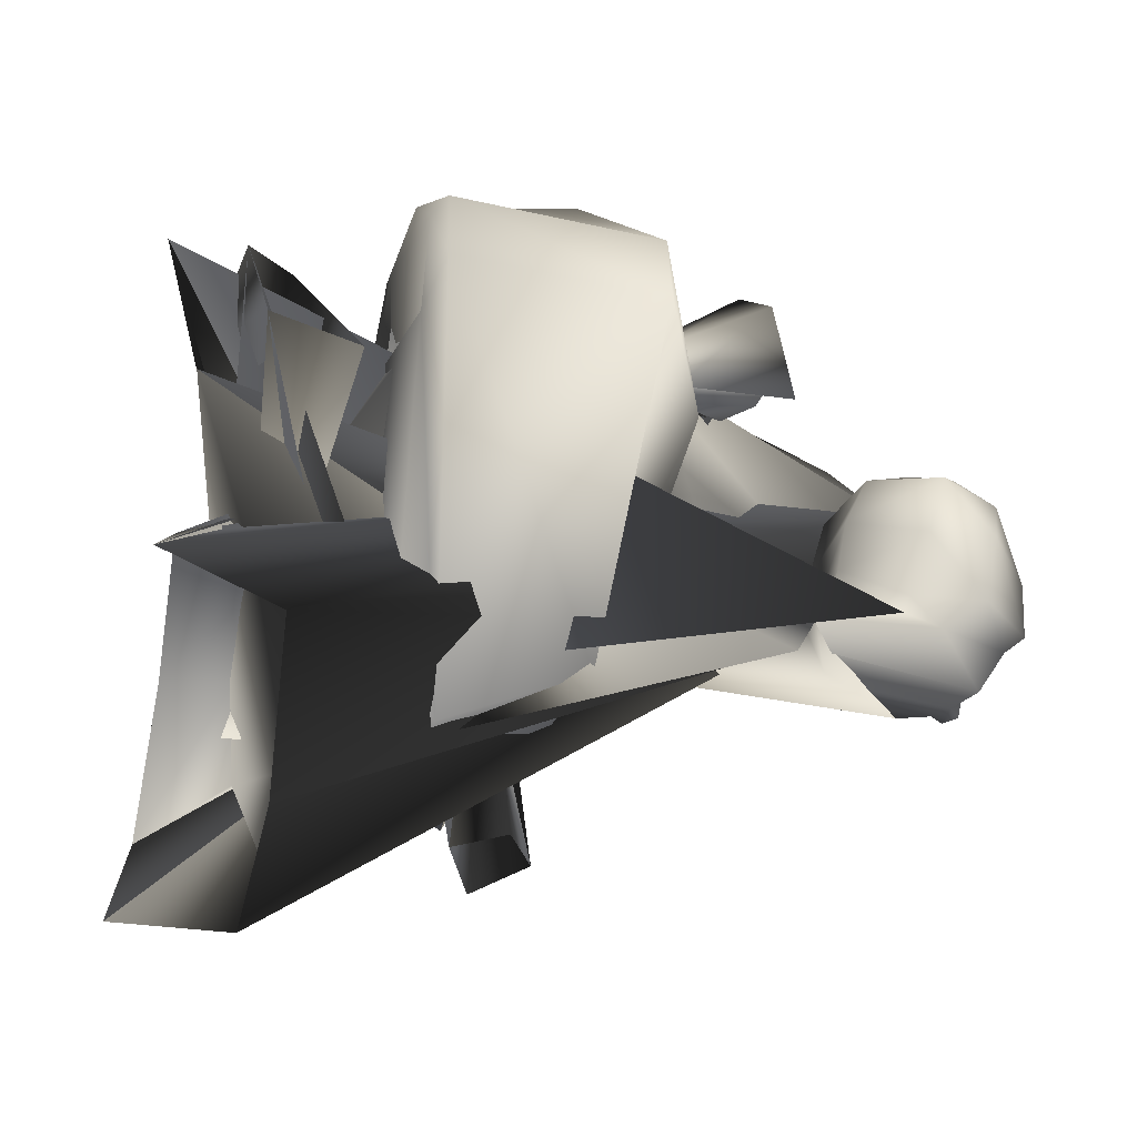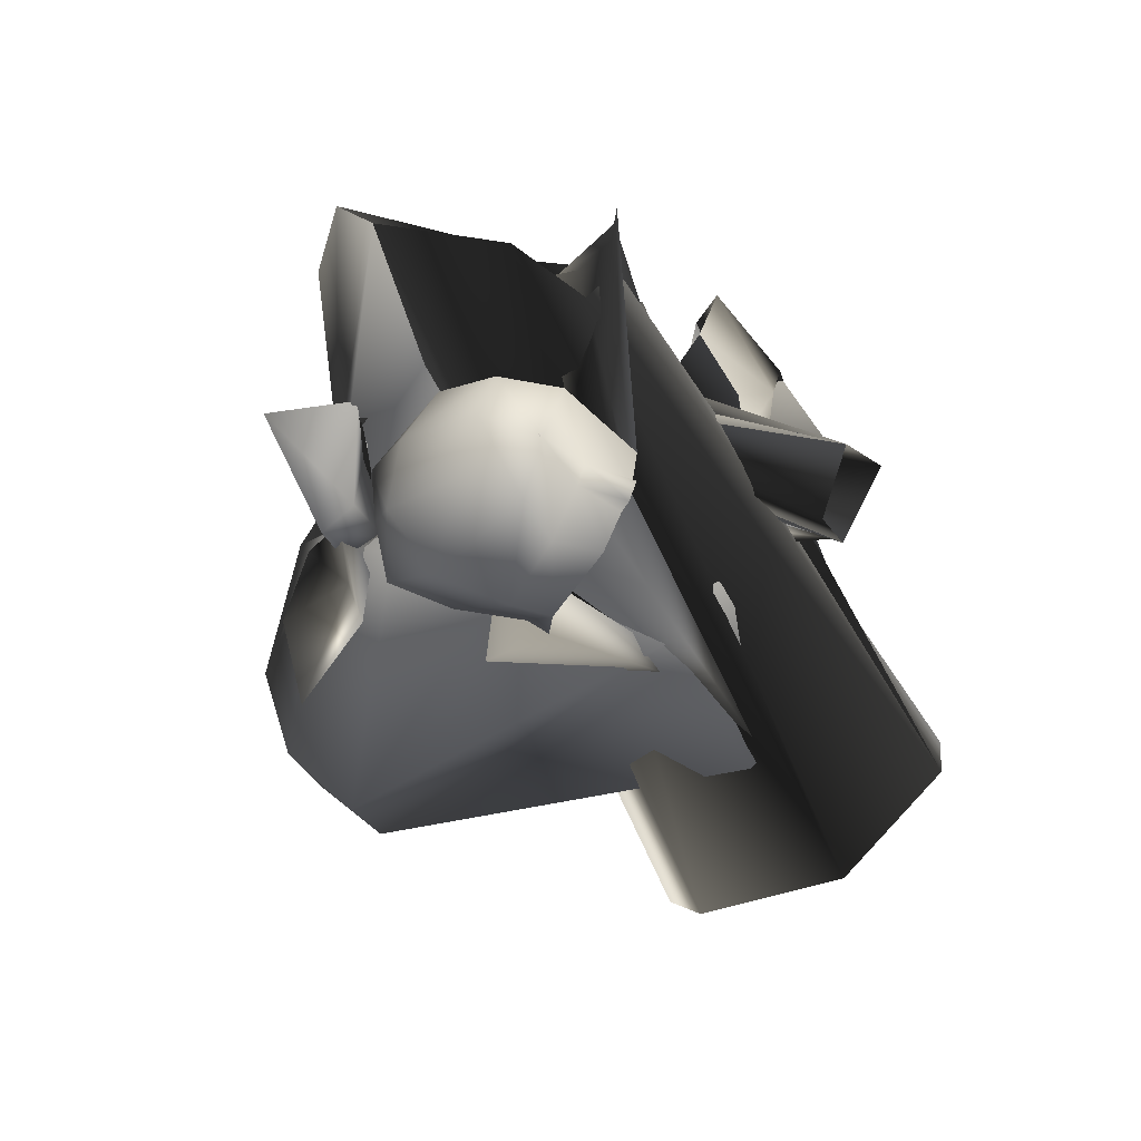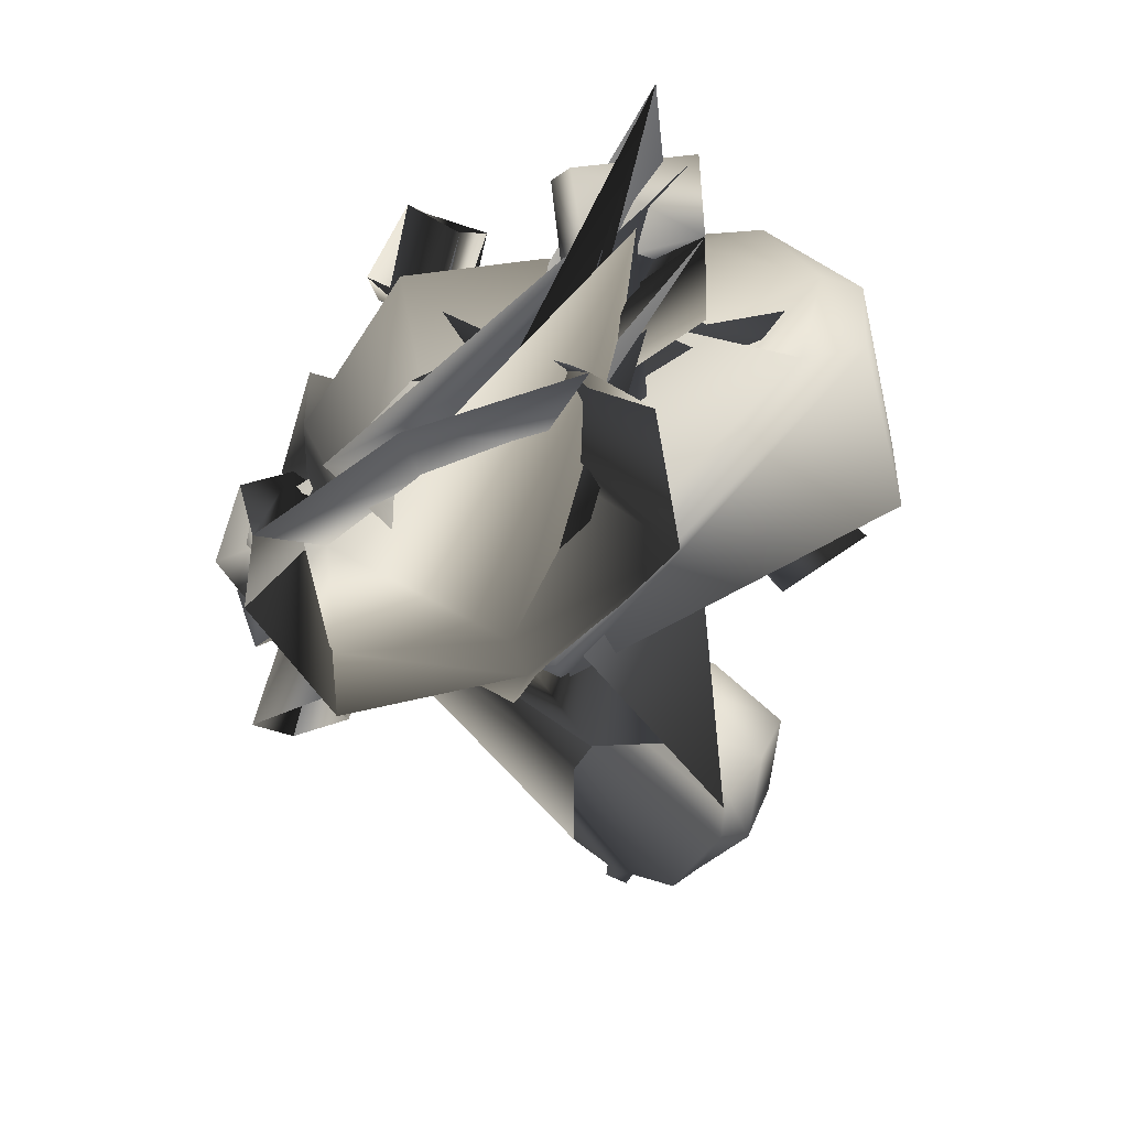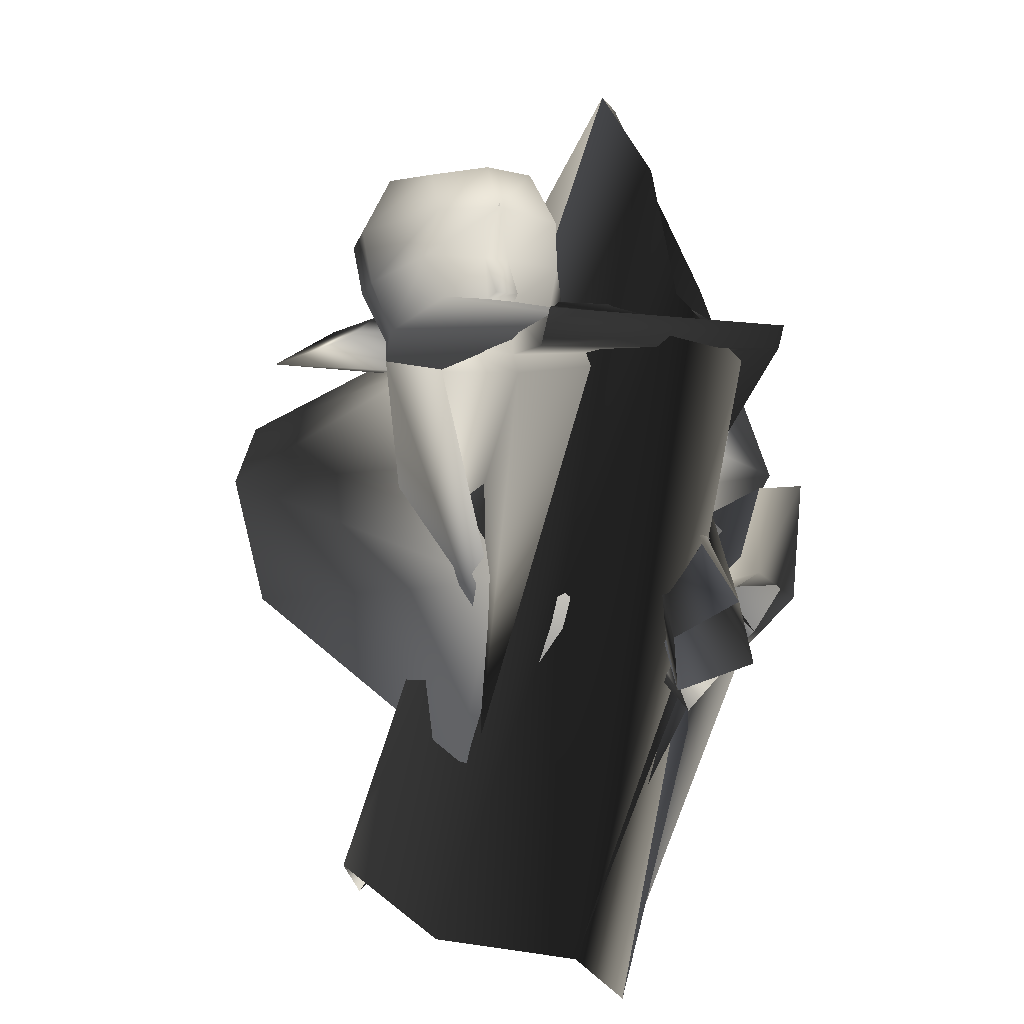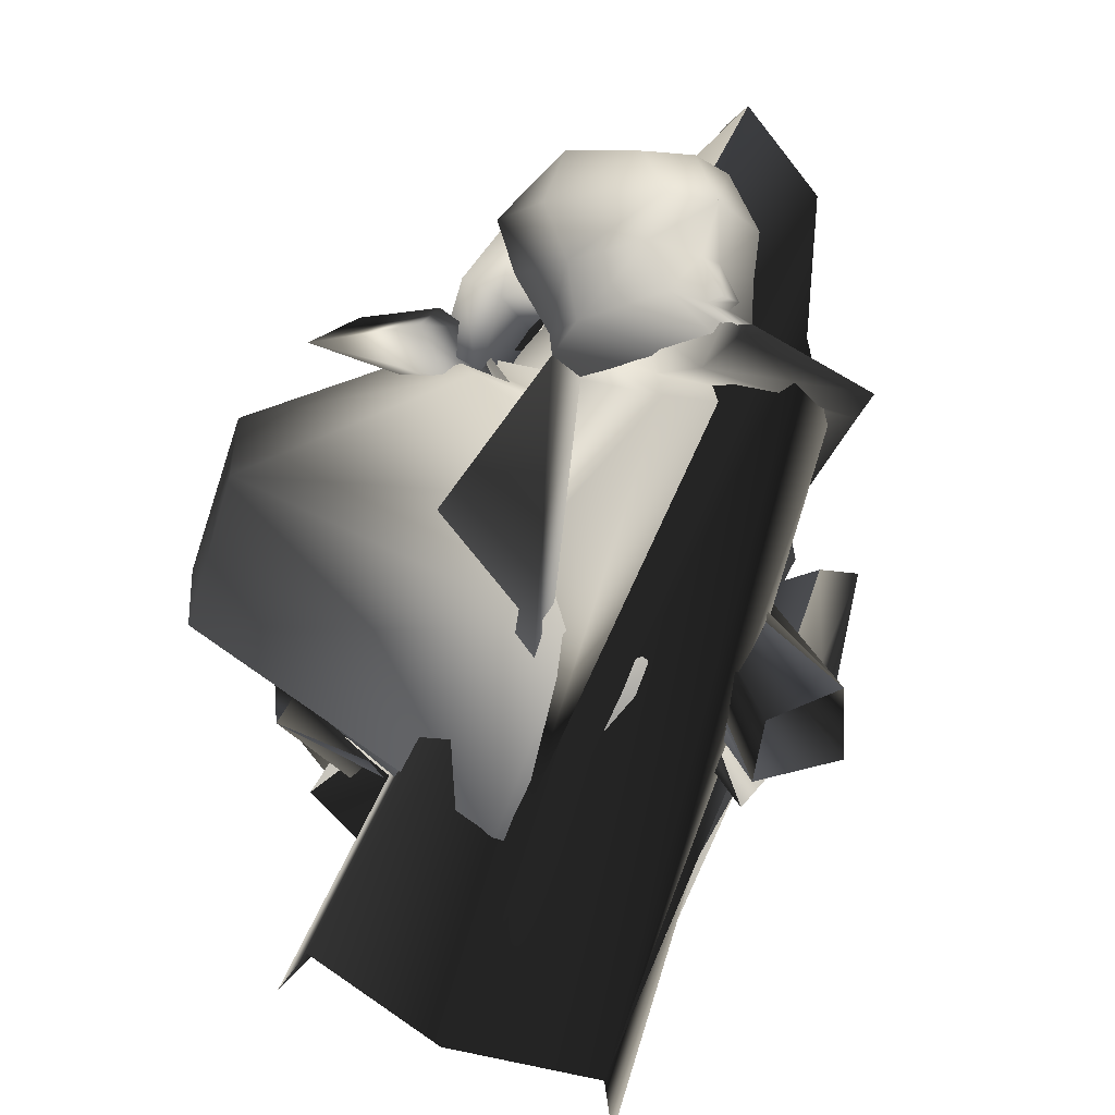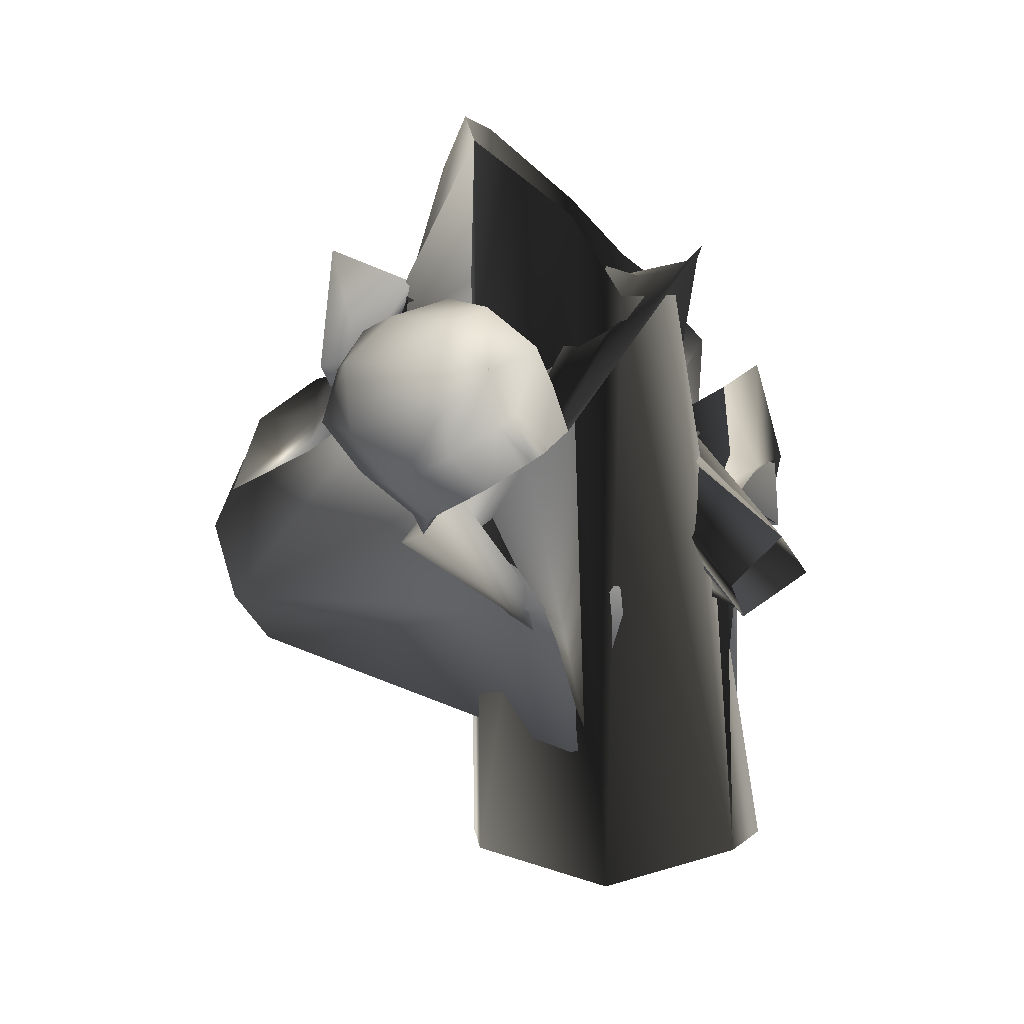
<metadata>
{"format":"obj","ext":"obj","renderer":"f3d","projection":"perspective","resolution":1024,"background":"white","views":[{"elev":-48.1,"azim":-109.7,"up":"+Y"},{"elev":74.6,"azim":-49.2,"up":"+Z"},{"elev":-46.2,"azim":-171.1,"up":"+Y"},{"elev":47.9,"azim":10.2,"up":"+Z"},{"elev":-47.0,"azim":-21.2,"up":"+Y"},{"elev":73.6,"azim":-17.9,"up":"+Z"}]}
</metadata>
<code>
o T1L1M000_8
v -0.121 0.3818 -0.1351
v -0.1812 0.4852 -0.216
v 0.2165 0.3032 -0.2052
v 0.2812 0.3775 -0.312
v -0.1333 0.5473 -0.3213
v 0.2321 0.4622 -0.3972
v -0.0889 0.4693 -0.5223
v 0.08398 0.4276 -0.5544
v 0.04471 0.301 -0.1433
v -0.2212 0.3581 -0.1544
v -0.2497 0.4543 -0.2073
v -0.2517 0.5139 -0.3837
v -0.1955 0.487 -0.4746
v -0.4108 0.43 -0.3778
v -0.3855 0.3898 -0.4845
v -0.339 0.2731 -0.5172
v 0.1289 0.2356 -0.2223
v 0.03238 0.2576 -0.1896
v 0.2191 0.2172 -0.3833
v 0.2062 0.2592 -0.4834
v 0.1483 0.05335 -0.3716
v 0.02814 0.08816 -0.5427
v 0.1263 0.06103 -0.4854
v -0.4774 0.2098 -0.2917
v -0.4757 0.3193 -0.2949
v -0.456 0.2037 -0.544
v -0.4598 0.3063 -0.5479
v -0.3521 0.4255 -0.5574
v -0.3821 0.191 -0.5514
v -0.2265 0.4396 -0.5549
v -0.1423 0.3486 -0.5487
v -0.4146 0.3255 -0.5565
v -0.2571 0.4155 -0.5588
v -0.1779 0.305 -0.5511
v 0.03694 0.04315 -0.2511
v -0.06204 0.03916 -0.2343
v 0.02045 -0.1303 -0.436
v -0.08509 -0.1244 -0.4277
v -0.1099 -0.07241 -0.4864
v 0.115 -0.05433 -0.5328
v 0.03588 0.09515 -0.6643
v 0.1197 0.03641 -0.6207
v 0.02515 -0.09773 -0.4807
v 0.1018 0.01308 -0.6021
v -0.007889 0.07237 -0.6411
v -0.2941 0.2327 -0.7042
v -0.2949 0.341 -0.7366
v -0.1611 0.2316 -0.6864
v -0.1507 0.3393 -0.742
v -0.2355 0.3916 -0.6714
v -0.2814 0.2334 -0.5876
v -0.1295 0.2353 -0.6445
v -0.1227 0.3724 -0.7042
v -0.02138 -0.0173 -0.6042
v 0.06033 -0.07889 -0.6106
v -0.009221 0.05047 -0.6685
v 0.1238 -0.0324 -0.6696
v -0.2587 0.3603 -0.8238
v -0.2253 0.184 -0.763
v -0.05895 -0.2065 -0.5536
v 0.02545 -0.02771 -0.6327
v -0.2451 -0.1856 -0.6361
v -0.1015 -0.001364 -0.6385
v 0.1247 -0.1982 -0.5565
v 0.1306 -0.08416 -0.6026
v 0.1825 -0.1583 -0.6962
v 0.03262 -0.04945 -0.7156
v -0.2402 -0.1343 -0.7798
v 0.1757 -0.2827 -0.7155
v -0.1715 -0.03204 -0.751
v 0.1108 -0.3126 -0.5811
v -0.08531 -0.3036 -0.6003
v 0.01137 -0.03256 -0.6002
v 0.06986 0.5515 -0.2363
v 0.05112 0.6205 -0.3192
v 0.0914 0.5344 -0.3969
v 0.06044 0.6585 -0.2888
v 0.1624 0.6488 -0.3529
v 0.1574 0.5898 -0.4369
v 0.007027 0.6715 -0.4217
v 0.02536 0.5719 -0.5006
v 0.09193 0.6329 -0.5096
v 0.08727 0.7141 -0.4344
v 0.07841 0.4169 0.1987
v -0.007233 0.5478 0.2071
v 0.2236 0.3776 -0.08962
v 0.1912 0.4942 -0.1868
v 0.001933 0.62 0.1292
v 0.1432 0.5818 -0.1513
v 0.1292 0.3483 0.04855
v -0.02377 0.651 -0.07519
v 0.05006 0.6659 -0.03123
v 0.271 0.2748 -0.2321
v 0.3278 0.2929 -0.2357
v 0.1855 0.2794 -0.3217
v 0.2382 0.2727 -0.4018
v 0.319 0.3136 -0.3543
v 0.2868 0.16 -0.2789
v 0.1742 0.151 -0.3384
v 0.2412 0.1635 -0.3986
v 0.3386 0.1846 -0.351
v 0.2969 -0.01041 -0.2679
v 0.2003 -0.03228 -0.3217
v 0.1875 -0.000335 -0.2495
v 0.2674 0.0328 -0.1964
v 0.03124 0.5606 -0.3667
v 0.004447 0.5163 -0.3408
v 0.04014 0.4804 -0.3536
v 0.08611 0.5274 -0.3807
v -0.01841 0.5377 -0.3699
v 0.01448 0.5549 -0.397
v -0.02376 0.4968 -0.3563
v 0.07971 0.488 -0.4059
v -0.05648 0.5224 -0.4253
v -0.02993 0.5323 -0.4495
v -0.03558 0.4864 -0.4309
v -0.06117 0.5059 -0.3936
v 0.05718 0.4652 -0.4707
v -0.0846 0.4732 -0.5038
v -0.08179 0.4592 -0.4969
v 0.01282 0.4421 -0.5128
v -0.02058 0.4909 -0.3754
v -0.02625 0.488 -0.4062
v 0.0676 0.4776 -0.4362
v 0.07417 0.4828 -0.4162
v 0.0675 0.4671 -0.4119
v -0.01985 0.4708 -0.3733
v -0.03046 0.4713 -0.4006
v 0.06085 0.46 -0.4348
v -0.3244 0.5092 -0.2811
v -0.3212 0.5101 -0.2657
v -0.3223 0.5202 -0.2669
v -0.3252 0.5186 -0.2835
v 0.1298 0.4598 -0.438
v 0.1137 0.4596 -0.4557
v 0.1159 0.479 -0.4559
v 0.1303 0.4814 -0.4392
v -0.2702 0.4207 -0.06939
v -0.2564 0.399 -0.2168
v -0.2048 0.5123 -0.2327
v -0.2073 0.5704 -0.05352
v -0.1112 0.4995 -0.1941
v -0.1152 0.5033 -0.081
v -0.2038 0.3903 -0.1946
v -0.2176 0.4167 -0.07574
v 0.2913 0.07716 -0.3073
v 0.2468 0.1217 -0.4498
v 0.3189 0.1669 -0.3156
v 0.2826 0.201 -0.4048
v 0.1493 0.06918 -0.3499
v 0.2163 -0.01239 -0.3883
v 0.2584 0.04969 -0.3624
v 0.2077 0.1326 -0.333
v -0.2794 0.4496 -0.1945
v -0.2747 0.4007 -0.2245
v -0.2442 0.3767 -0.1904
v -0.2346 0.4339 -0.1483
v -0.3699 0.4052 -0.1598
v -0.4331 0.3151 -0.1489
v -0.3198 0.3106 -0.07219
v -0.2951 0.3558 -0.07338
v -0.1827 0.2579 0.2834
v -0.1174 0.2905 0.2786
v -0.1759 0.3549 0.2028
v -0.2495 0.3078 0.222
v -0.06588 0.3104 0.2559
v -0.09797 0.3718 0.1599
v -0.02808 0.1847 0.08022
v -0.0122 0.1528 0.1802
v -0.05291 0.1267 0.206
v -0.08424 0.1147 0.2167
v -0.2084 0.1063 0.1481
v -0.1347 0.09783 0.2281
v -0.166 0.1432 0.2524
v -0.0133 0.2118 0.1928
v -0.07052 0.1786 0.2264
v -0.1702 0.2072 0.03889
v -0.2218 0.1331 0.1011
v -0.268 0.202 0.1141
v -0.196 0.2678 0.04245
v -0.01167 0.2428 0.1075
v -0.06817 0.202 0.04109
v -0.08508 0.2841 0.04261
v -0.2955 0.2749 0.1275
v -0.216 0.3332 0.06635
v -0.1115 0.3603 0.05679
v -0.08931 0.2234 0.2733
v -0.1597 0.1884 0.2885
v -0.2582 0.323 0.1649
v -0.2108 0.3736 0.1348
v -0.2684 0.2248 0.2035
v -0.1546 0.3736 0.1274
v -0.2383 0.1411 0.196
v -0.04698 0.3251 0.1174
v -0.2165 0.1058 0.09482
v -0.05706 0.1774 0.03253
v -0.1566 0.1657 0.0289
v -0.02208 0.2501 0.2348
v -0.04855 0.124 0.2228
v -0.07335 0.1134 0.2315
v -0.09737 0.1666 0.2369
v -0.09898 0.1719 0.2389
v -0.07213 0.184 0.2284
v -0.09066 0.2292 0.2766
v 0.2338 0.3968 -0.04528
v 0.2717 0.4224 -0.09826
v 0.2754 0.4228 -0.05451
v 0.1521 0.433 -0.09903
v 0.1793 0.4016 -0.04563
v 0.1411 0.4338 -0.05366
f 53 50 51 52
f 50 56 57 51
f 74 60 58 63
f 62 72 60 74
f 63 58 73 61
f 60 64 65 59
f 66 67 61 65
f 85 84 62 68
f 2 1 84 85
f 3 4 87 86
f 86 87 69 71
f 88 85 68 70
f 92 88 70 67
f 87 89 66 69
f 74 75 76 62
f 63 77 75 74
f 94 65 64 93
f 95 71 69 96
f 70 78 77 63
f 68 79 78 70
f 5 2 85 88
f 4 6 89 87
f 12 11 1 2
f 13 12 2 5
f 17 19 4 3
f 19 20 6 4
f 45 34 31 41
f 39 29 34 45
f 29 39 38 26
f 18 17 3 9
f 9 3 86 90
f 20 8 91 6
f 7 13 5 91
f 11 10 9 1
f 89 92 67 66
f 6 91 92 89
f 25 24 10 11
f 14 25 11 12
f 36 35 17 18
f 35 21 19 17
f 15 14 12 13
f 16 15 13 7
f 23 22 8 20
f 21 23 20 19
f 22 16 7 8
f 24 36 18 10
f 27 26 24 25
f 28 27 25 14
f 38 37 35 36
f 37 40 21 35
f 30 28 14 15
f 31 30 15 16
f 42 41 22 23
f 40 42 23 21
f 41 31 16 22
f 26 38 36 24
f 32 29 26 27
f 39 43 37 38
f 43 44 40 37
f 33 32 28 30
f 34 33 30 31
f 44 45 41 42
f 47 46 43 39
f 46 55 44 43
f 54 47 39 45
f 55 54 45 44
f 49 48 46 47
f 56 50 47 54
f 50 53 49 47
f 57 56 54 55
f 51 57 55 46
f 53 52 48 49
f 52 51 46 48
f 75 80 81 76
f 76 81 82 79
f 78 83 80 77
f 103 81 80 102
f 104 82 81 103
f 83 105 102 80
f 82 104 105 83
f 102 106 107 103
f 103 107 108 104
f 105 109 106 102
f 72 71 64 60
f 90 86 71 72
f 104 108 109 105
f 97 66 65 94
f 96 69 66 97
f 79 82 83 78
f 93 64 71 95
f 67 70 63 61
f 59 65 61 73
f 62 76 79 68
f 1 9 90 84
f 84 90 72 62
f 91 5 88 92
f 138 141 140 139
f 141 147 146 140
f 143 142 29 32
f 142 148 34 29
f 148 149 33 34
f 149 143 32 33
f 145 144 142 143
f 140 146 148 142
f 139 140 142 144
f 146 147 149 148
f 147 141 143 149
f 138 139 144 145
f 141 138 145 143
f 95 99 98 93
f 100 99 95 96
f 94 98 101 97
f 99 151 150 98
f 100 152 151 99
f 153 101 98 150
f 152 100 101 153
f 151 155 154 150
f 152 156 155 151
f 150 154 157 153
f 153 157 156 152
f 97 101 100 96
f 155 159 158 154
f 156 160 159 155
f 161 157 154 158
f 160 156 157 161
f 159 160 161 158
f 165 162 163 164
f 166 167 164 163
f 207 206 168 169
f 205 207 169 170
f 209 205 170 171
f 172 173 174 193
f 169 168 181 175
f 177 178 179 180
f 182 177 180 183
f 180 179 184 185
f 183 180 185 186
f 185 184 189 190
f 191 188 162 165
f 186 185 190 192
f 190 189 165 164
f 167 192 190 164
f 178 172 193 179
f 168 182 183 181
f 179 193 191 184
f 181 183 186 194
f 184 191 165 189
f 194 186 192 167
f 210 209 171 173
f 195 208 172 178
f 206 196 182 168
f 197 195 178 177
f 196 197 177 182
f 58 60 208 195
f 60 59 196 206
f 208 206 205 209
f 193 174 188 191
f 176 175 198 187
f 175 181 194 198
f 187 198 166 163
f 198 194 167 166
f 170 169 175 176
f 208 210 173 172
f 174 201 187 188
f 173 171 201 174
f 200 199 176 201
f 171 170 199 200
f 188 187 163 162
f 59 73 197 196
f 73 58 195 197
f 120 116 115 119
f 110 107 106 111
f 112 108 107 110
f 109 118 111 106
f 114 110 111 115
f 121 119 115 118
f 108 112 113 109
f 116 120 121 118
f 116 117 114 115
f 122 112 116 123
f 113 125 124 118
f 112 122 125 113
f 123 116 118 124
f 122 123 124 125
f 10 18 9
f 27 28 32
f 42 40 44
f 80 75 77
f 8 7 91
f 94 93 98
f 207 205 206
f 209 210 208
f 60 206 208
f 201 176 187
f 199 170 176
f 201 171 200
f 202 203 204
f 121 120 119
f 113 118 109
f 112 110 117
f 117 116 112
f 114 117 110
f 118 115 111
f 118 116 115

</code>
